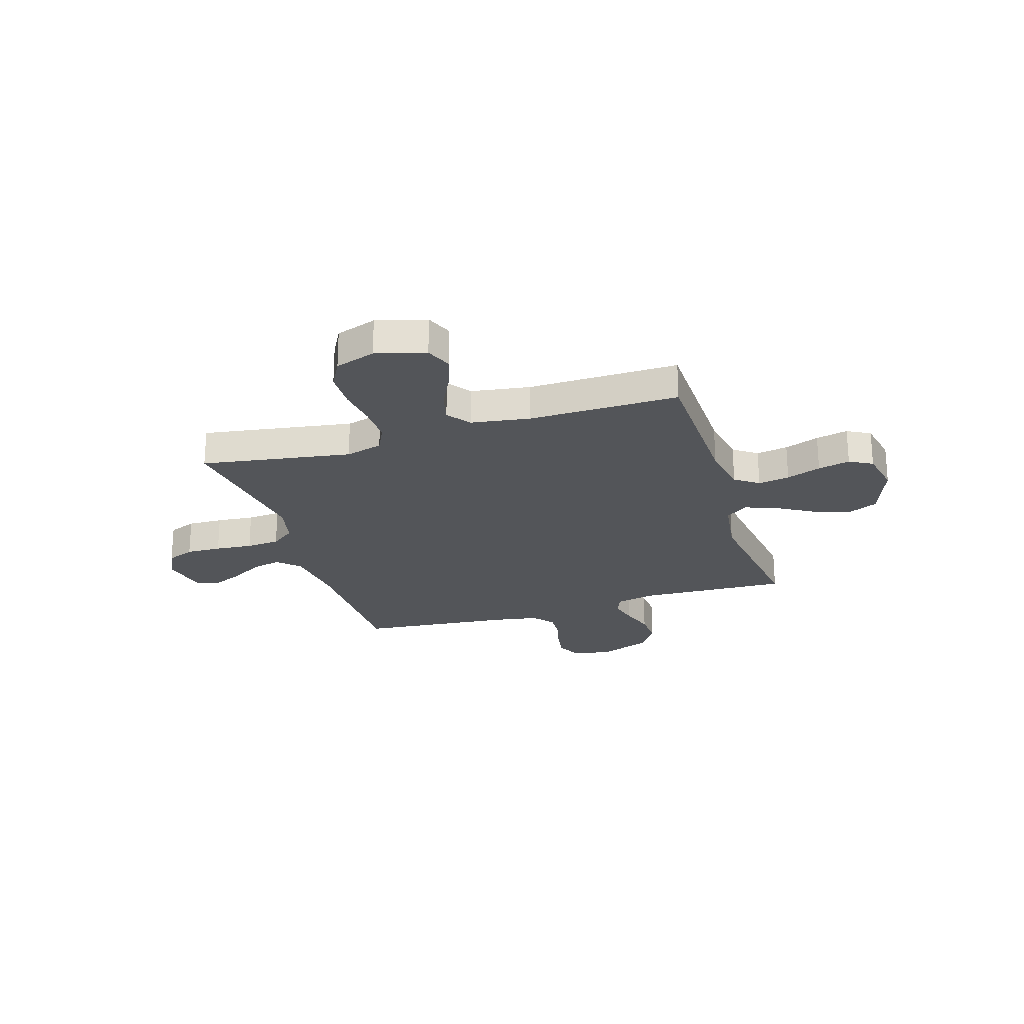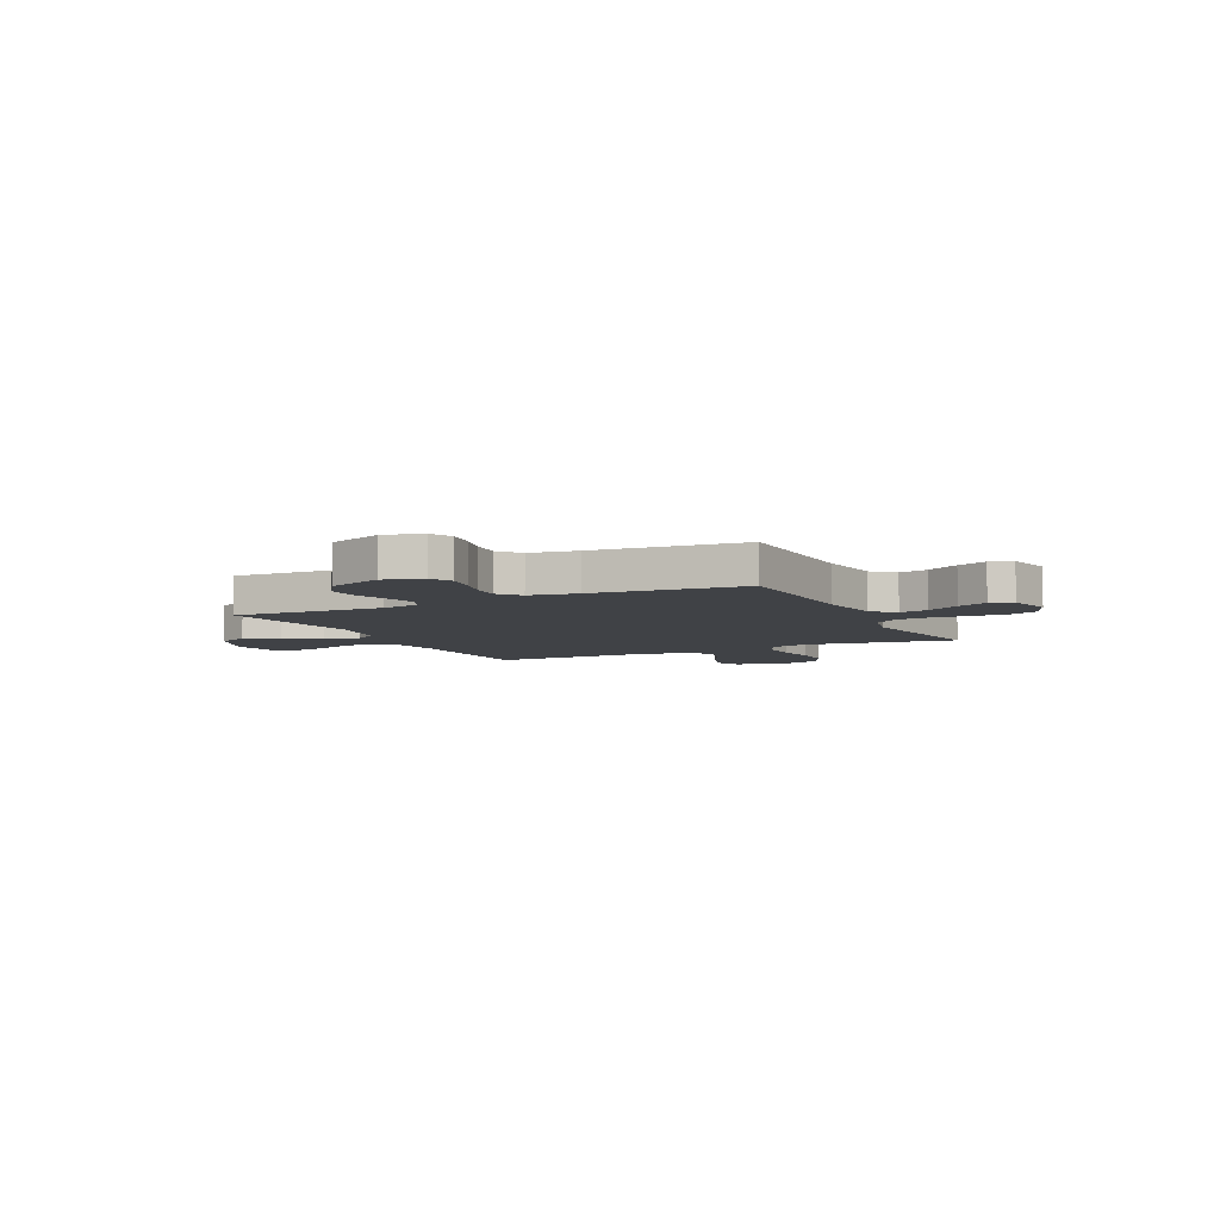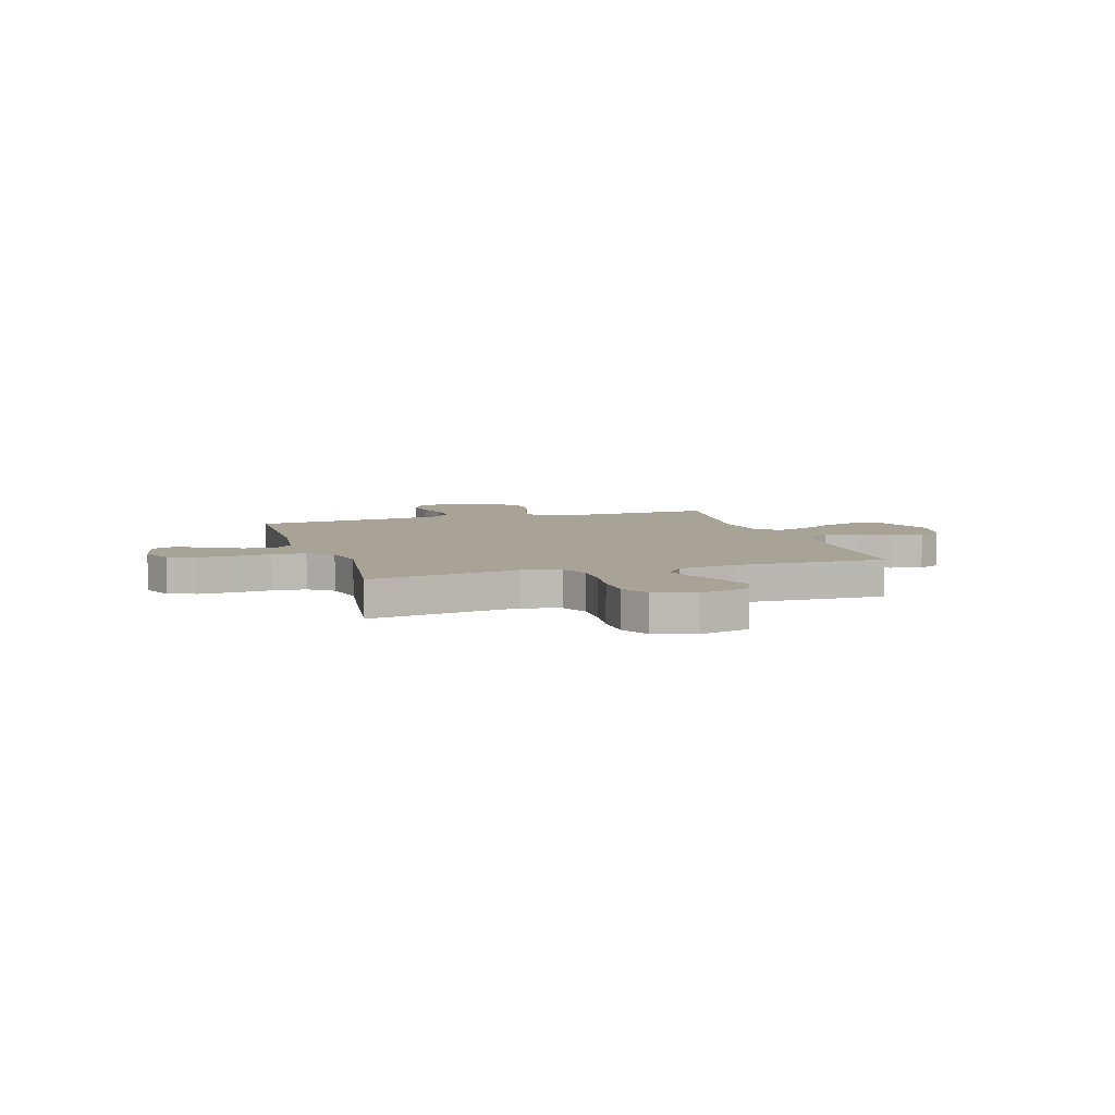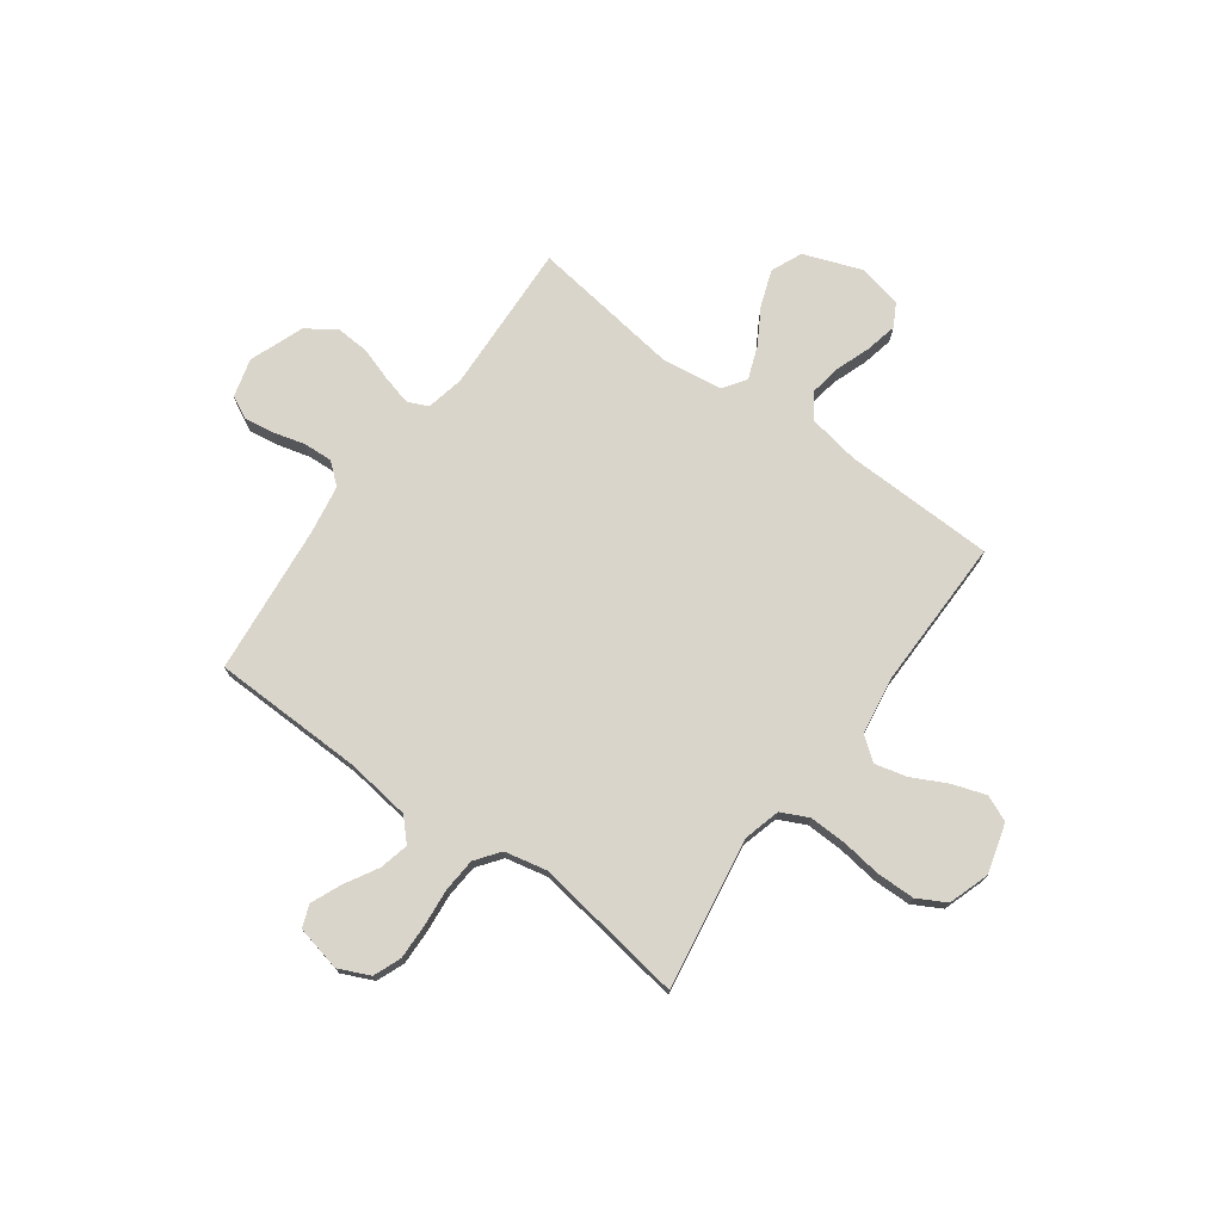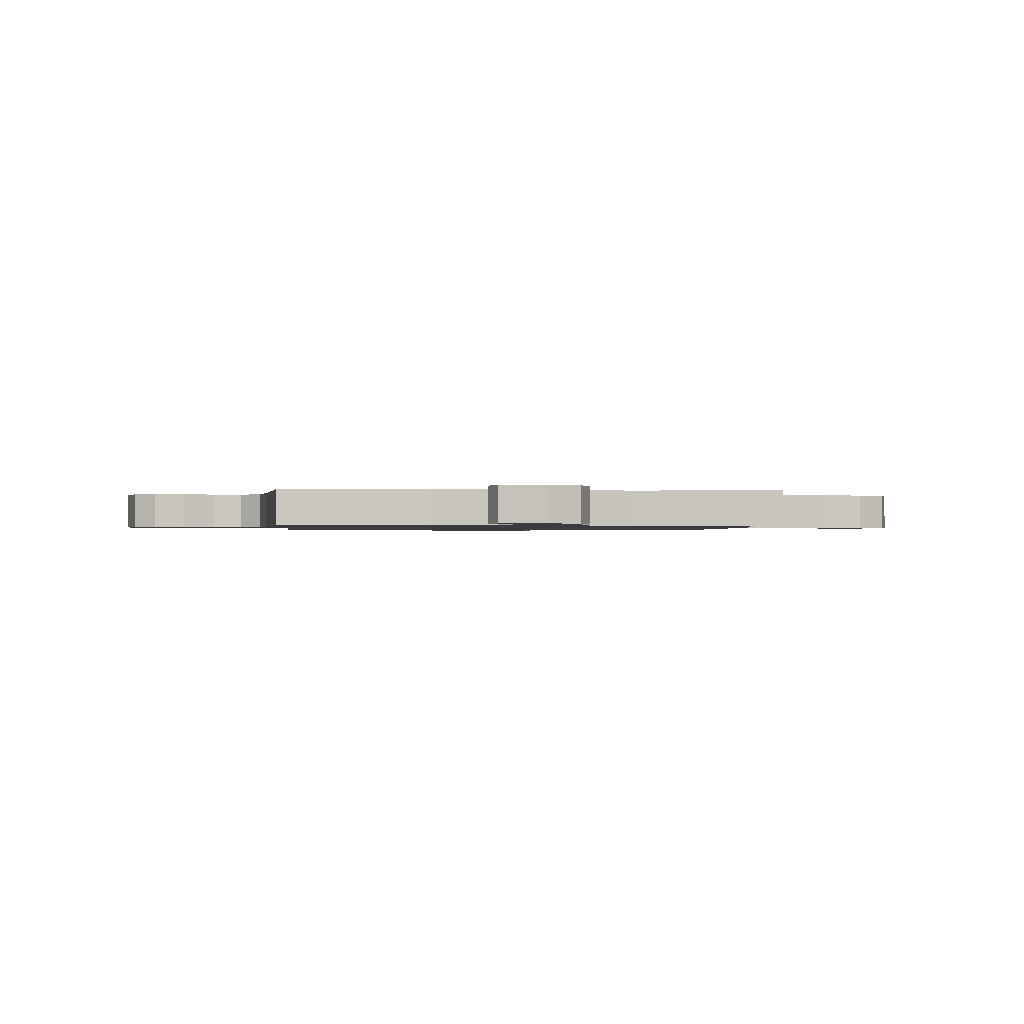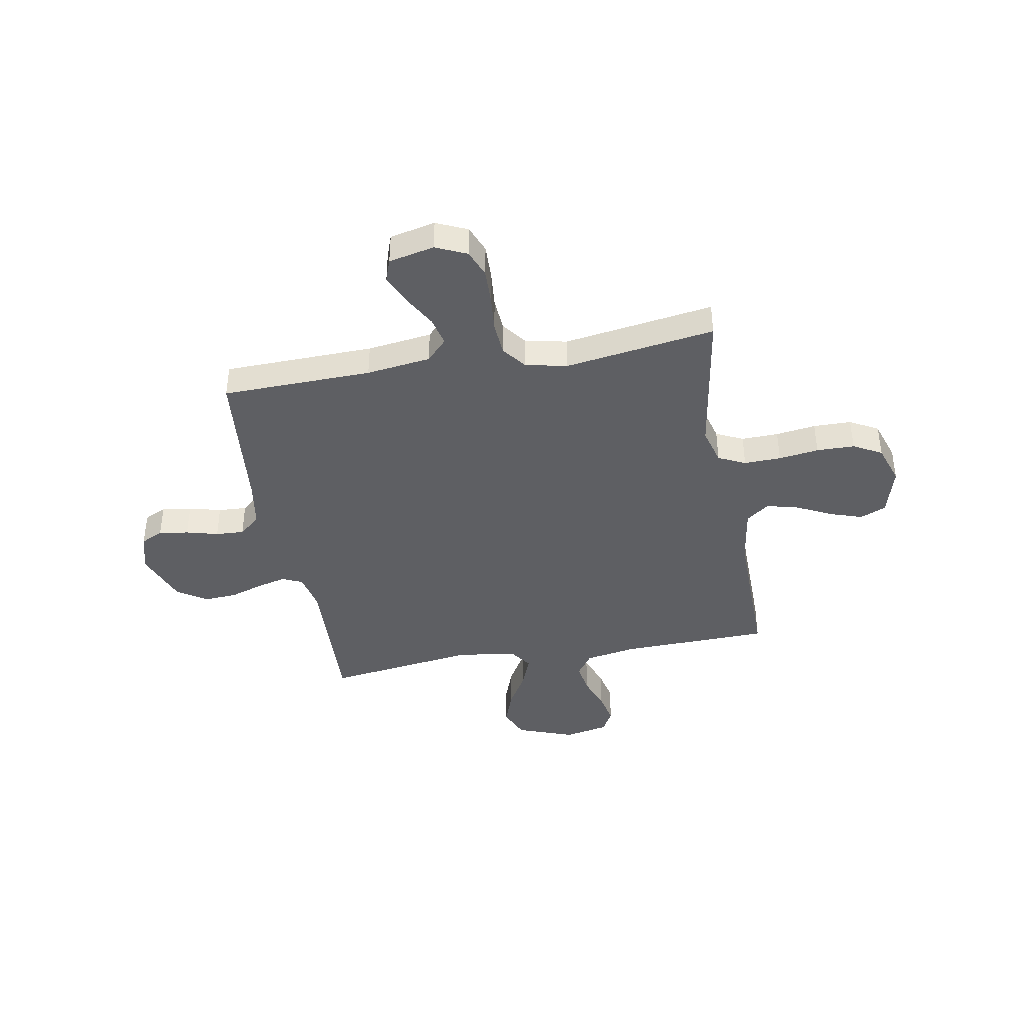
<metadata>
{"format":"obj","ext":"obj","renderer":"f3d","projection":"perspective","resolution":1024,"background":"white","views":[{"elev":-24.1,"azim":107.3,"up":"+Y"},{"elev":-6.2,"azim":-63.9,"up":"+Y"},{"elev":6.7,"azim":72.8,"up":"+Y"},{"elev":74.2,"azim":36.0,"up":"+Y"},{"elev":-1.0,"azim":-4.9,"up":"+Y"},{"elev":-40.8,"azim":10.2,"up":"+Y"}]}
</metadata>
<code>
v -0.5 0.07 0.5
v -0.2 0.07 0.507
v -0.071 0.07 0.524
v -0.03 0.07 0.567
v -0.044 0.07 0.625
v -0.081 0.07 0.69
v -0.107 0.07 0.75
v -0.091 0.07 0.795
v 0 0.07 0.815
v 0.062 0.07 0.787
v 0.084 0.07 0.732
v 0.082 0.07 0.662
v 0.075 0.07 0.588
v 0.08 0.07 0.521
v 0.116 0.07 0.473
v 0.2 0.07 0.455
v 0.5 0.07 0.5
v 0.452 0.07 0.2
v 0.472 0.07 0.126
v 0.526 0.07 0.1
v 0.6 0.07 0.102
v 0.68 0.07 0.113
v 0.756 0.07 0.112
v 0.813 0.07 0.081
v 0.84 0.07 0
v 0.812 0.07 -0.099
v 0.76 0.07 -0.121
v 0.694 0.07 -0.099
v 0.624 0.07 -0.064
v 0.561 0.07 -0.048
v 0.515 0.07 -0.083
v 0.497 0.07 -0.2
v 0.5 0.07 -0.5
v 0.2 0.07 -0.508
v 0.098 0.07 -0.526
v 0.065 0.07 -0.573
v 0.075 0.07 -0.636
v 0.1 0.07 -0.705
v 0.114 0.07 -0.769
v 0.089 0.07 -0.815
v 0 0.07 -0.833
v -0.114 0.07 -0.791
v -0.141 0.07 -0.729
v -0.115 0.07 -0.657
v -0.073 0.07 -0.585
v -0.049 0.07 -0.521
v -0.08 0.07 -0.476
v -0.2 0.07 -0.459
v -0.5 0.07 -0.5
v -0.487 0.07 -0.2
v -0.503 0.07 -0.124
v -0.544 0.07 -0.106
v -0.602 0.07 -0.121
v -0.668 0.07 -0.143
v -0.734 0.07 -0.147
v -0.793 0.07 -0.108
v -0.834 0.07 0
v -0.813 0.07 0.077
v -0.768 0.07 0.099
v -0.709 0.07 0.09
v -0.645 0.07 0.073
v -0.588 0.07 0.07
v -0.546 0.07 0.105
v -0.53 0.07 0.2
v -0.5 0 0.5
v -0.2 0 0.507
v -0.071 0 0.524
v -0.03 0 0.567
v -0.044 0 0.625
v -0.081 0 0.69
v -0.107 0 0.75
v -0.091 0 0.795
v 0 0 0.815
v 0.062 0 0.787
v 0.084 0 0.732
v 0.082 0 0.662
v 0.075 0 0.588
v 0.08 0 0.521
v 0.116 0 0.473
v 0.2 0 0.455
v 0.5 0 0.5
v 0.452 0 0.2
v 0.472 0 0.126
v 0.526 0 0.1
v 0.6 0 0.102
v 0.68 0 0.113
v 0.756 0 0.112
v 0.813 0 0.081
v 0.84 0 0
v 0.812 0 -0.099
v 0.76 0 -0.121
v 0.694 0 -0.099
v 0.624 0 -0.064
v 0.561 0 -0.048
v 0.515 0 -0.083
v 0.497 0 -0.2
v 0.5 0 -0.5
v 0.2 0 -0.508
v 0.098 0 -0.526
v 0.065 0 -0.573
v 0.075 0 -0.636
v 0.1 0 -0.705
v 0.114 0 -0.769
v 0.089 0 -0.815
v 0 0 -0.833
v -0.114 0 -0.791
v -0.141 0 -0.729
v -0.115 0 -0.657
v -0.073 0 -0.585
v -0.049 0 -0.521
v -0.08 0 -0.476
v -0.2 0 -0.459
v -0.5 0 -0.5
v -0.487 0 -0.2
v -0.503 0 -0.124
v -0.544 0 -0.106
v -0.602 0 -0.121
v -0.668 0 -0.143
v -0.734 0 -0.147
v -0.793 0 -0.108
v -0.834 0 0
v -0.813 0 0.077
v -0.768 0 0.099
v -0.709 0 0.09
v -0.645 0 0.073
v -0.588 0 0.07
v -0.546 0 0.105
v -0.53 0 0.2
f 59 60 61
f 58 59 61
f 57 58 61
f 56 57 61
f 55 56 61
f 54 55 61
f 53 54 61
f 52 53 61 62
f 51 52 62 63
f 48 49 50
f 51 63 64
f 50 51 64
f 48 50 64
f 47 48 64
f 43 44 45
f 42 43 45
f 41 42 45
f 40 41 45
f 39 40 45
f 38 39 45
f 37 38 45
f 36 37 45 46
f 64 1 2
f 47 64 2
f 46 47 2
f 36 46 2
f 35 36 2
f 27 28 29
f 26 27 29
f 25 26 29
f 24 25 29
f 23 24 29
f 22 23 29
f 21 22 29
f 20 21 29 30
f 19 20 30 31
f 16 17 18
f 19 31 32
f 18 19 32
f 16 18 32
f 15 16 32
f 11 12 13
f 10 11 13
f 9 10 13
f 8 9 13
f 7 8 13
f 6 7 13
f 5 6 13
f 4 5 13 14
f 32 33 34
f 15 32 34
f 14 15 34
f 4 14 34
f 3 4 34
f 2 3 34 35
f 125 124 123
f 125 123 122
f 125 122 121
f 125 121 120
f 125 120 119
f 125 119 118
f 125 118 117
f 126 125 117 116
f 127 126 116 115
f 114 113 112
f 128 127 115
f 128 115 114
f 128 114 112
f 128 112 111
f 109 108 107
f 109 107 106
f 109 106 105
f 109 105 104
f 109 104 103
f 109 103 102
f 109 102 101
f 110 109 101 100
f 66 65 128
f 66 128 111
f 66 111 110
f 66 110 100
f 66 100 99
f 93 92 91
f 93 91 90
f 93 90 89
f 93 89 88
f 93 88 87
f 93 87 86
f 93 86 85
f 94 93 85 84
f 95 94 84 83
f 82 81 80
f 96 95 83
f 96 83 82
f 96 82 80
f 96 80 79
f 77 76 75
f 77 75 74
f 77 74 73
f 77 73 72
f 77 72 71
f 77 71 70
f 77 70 69
f 78 77 69 68
f 98 97 96
f 98 96 79
f 98 79 78
f 98 78 68
f 98 68 67
f 99 98 67 66
f 1 65 66 2
f 2 66 67 3
f 3 67 68 4
f 4 68 69 5
f 5 69 70 6
f 6 70 71 7
f 7 71 72 8
f 8 72 73 9
f 9 73 74 10
f 10 74 75 11
f 11 75 76 12
f 12 76 77 13
f 13 77 78 14
f 14 78 79 15
f 15 79 80 16
f 16 80 81 17
f 17 81 82 18
f 18 82 83 19
f 19 83 84 20
f 20 84 85 21
f 21 85 86 22
f 22 86 87 23
f 23 87 88 24
f 24 88 89 25
f 25 89 90 26
f 26 90 91 27
f 27 91 92 28
f 28 92 93 29
f 29 93 94 30
f 30 94 95 31
f 31 95 96 32
f 32 96 97 33
f 33 97 98 34
f 34 98 99 35
f 35 99 100 36
f 36 100 101 37
f 37 101 102 38
f 38 102 103 39
f 39 103 104 40
f 40 104 105 41
f 41 105 106 42
f 42 106 107 43
f 43 107 108 44
f 44 108 109 45
f 45 109 110 46
f 46 110 111 47
f 47 111 112 48
f 48 112 113 49
f 49 113 114 50
f 50 114 115 51
f 51 115 116 52
f 52 116 117 53
f 53 117 118 54
f 54 118 119 55
f 55 119 120 56
f 56 120 121 57
f 57 121 122 58
f 58 122 123 59
f 59 123 124 60
f 60 124 125 61
f 61 125 126 62
f 62 126 127 63
f 63 127 128 64
f 64 128 65 1

</code>
